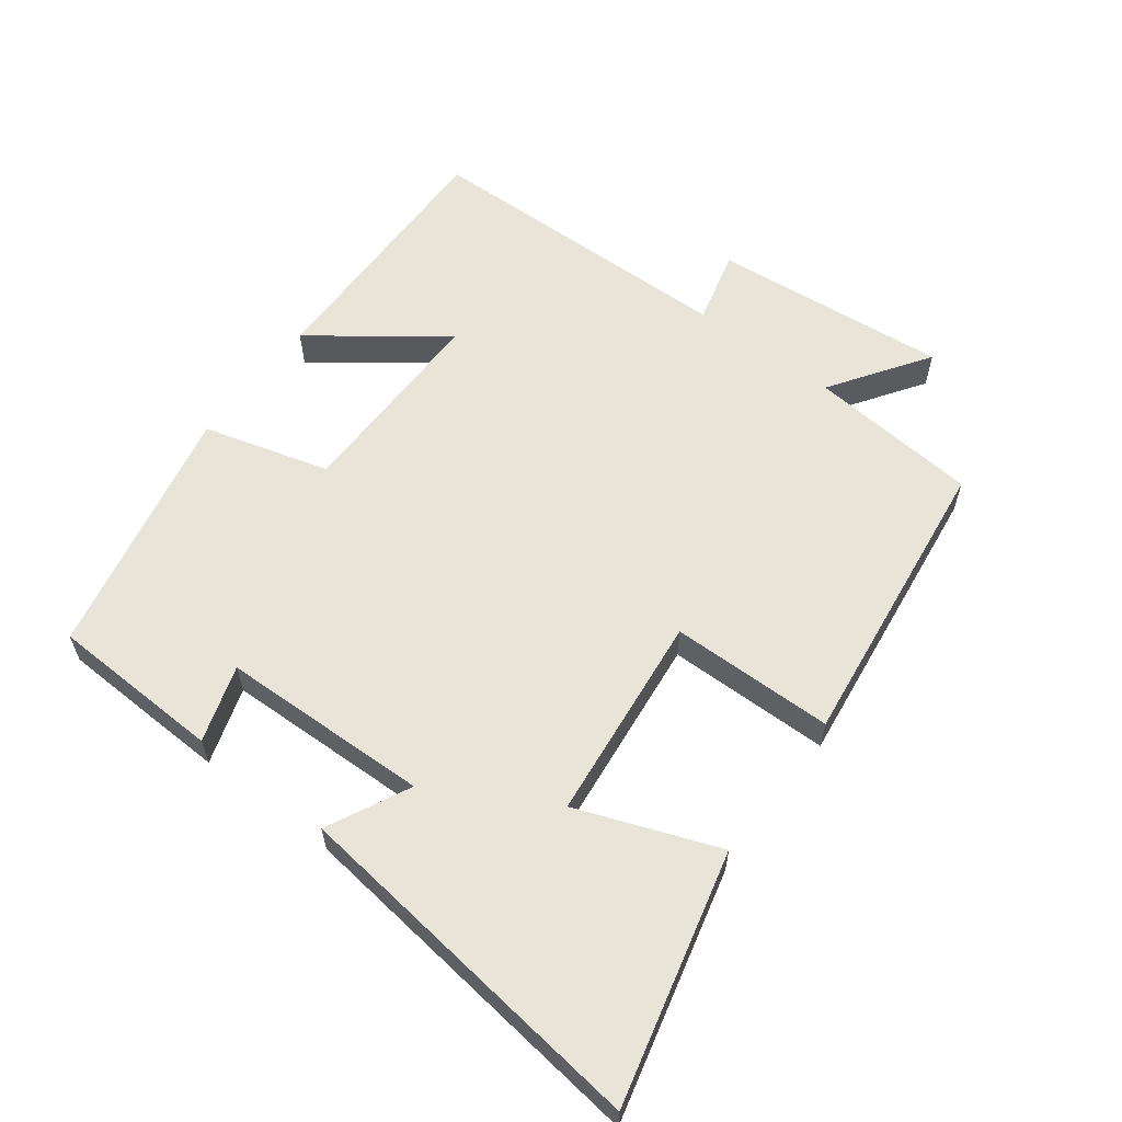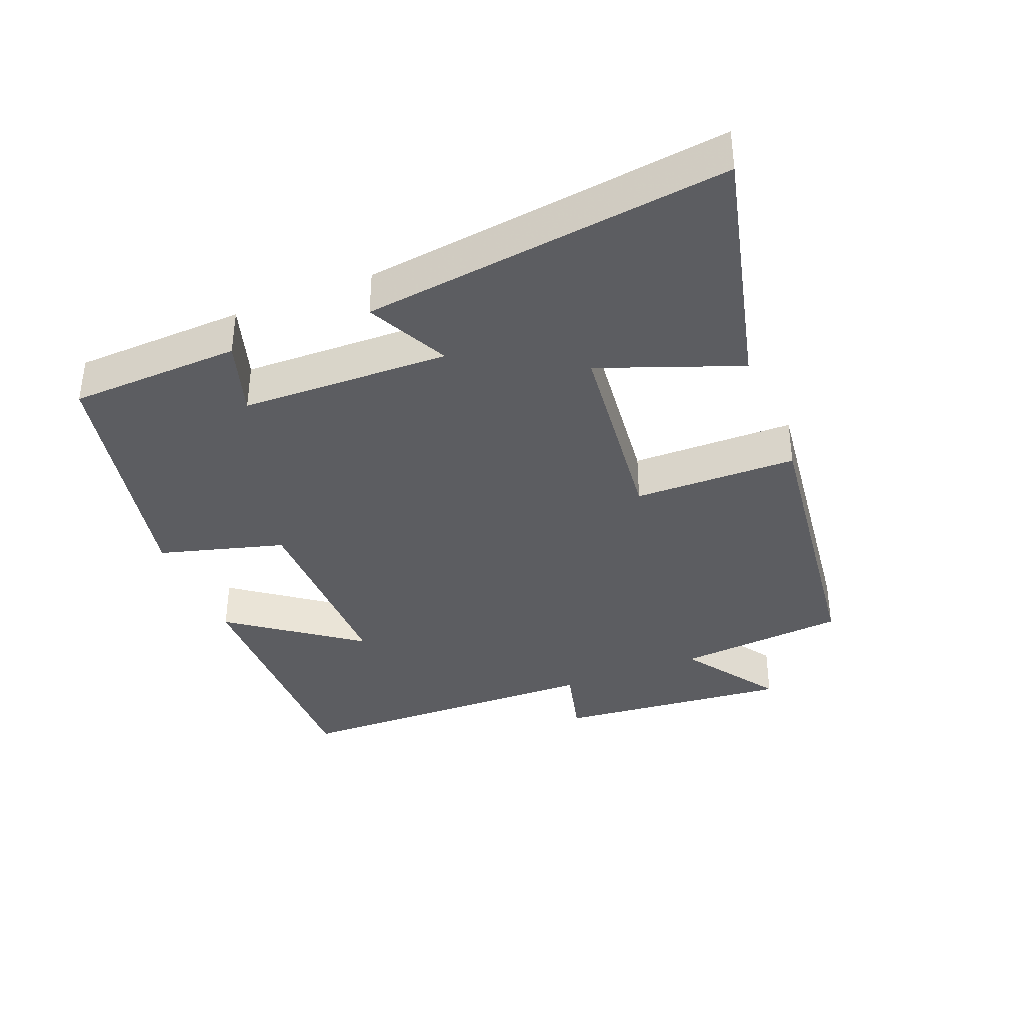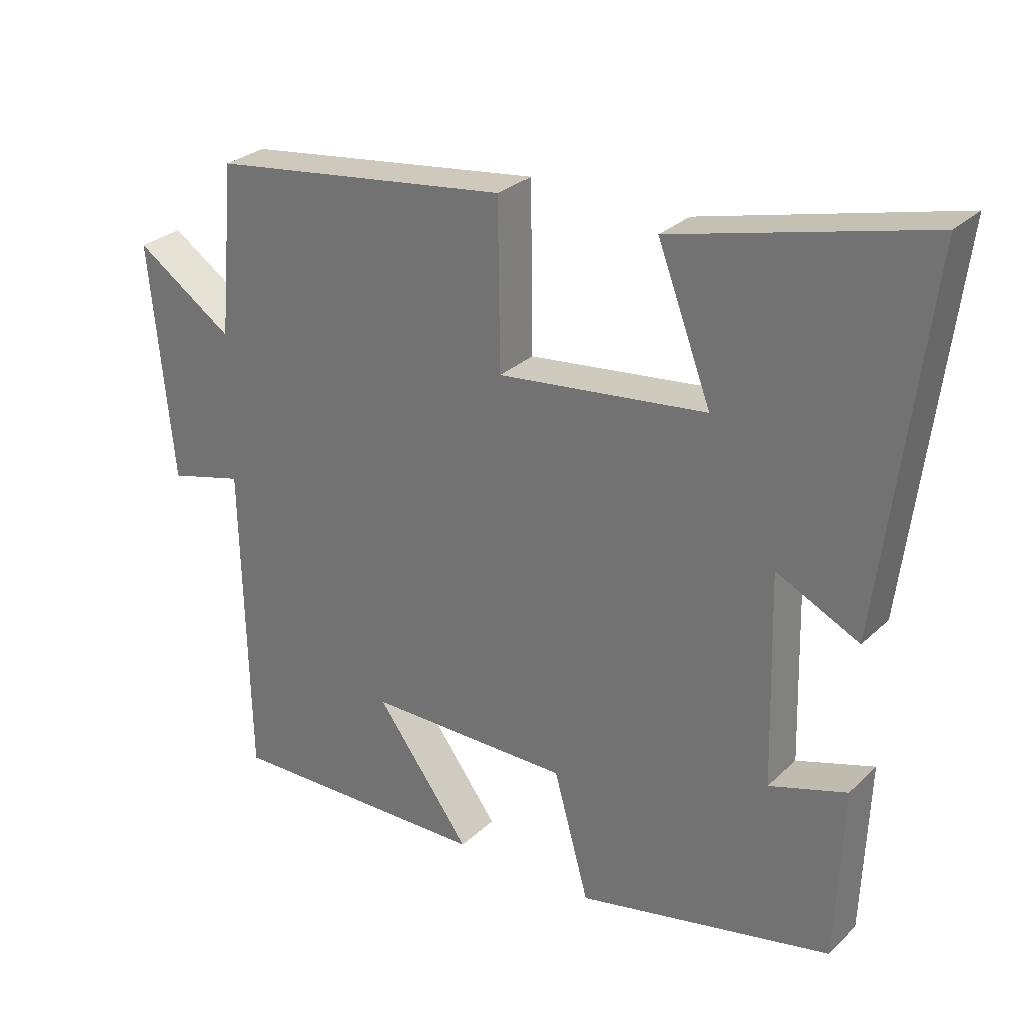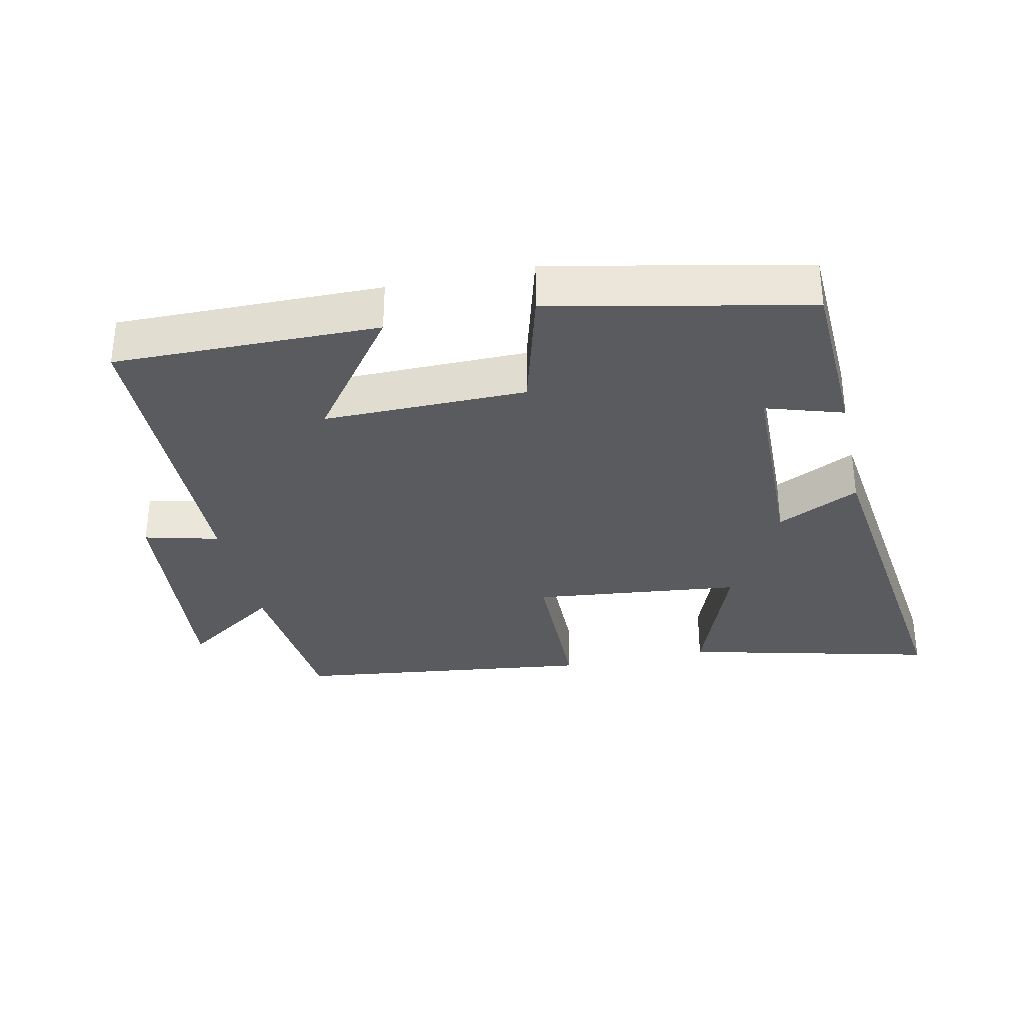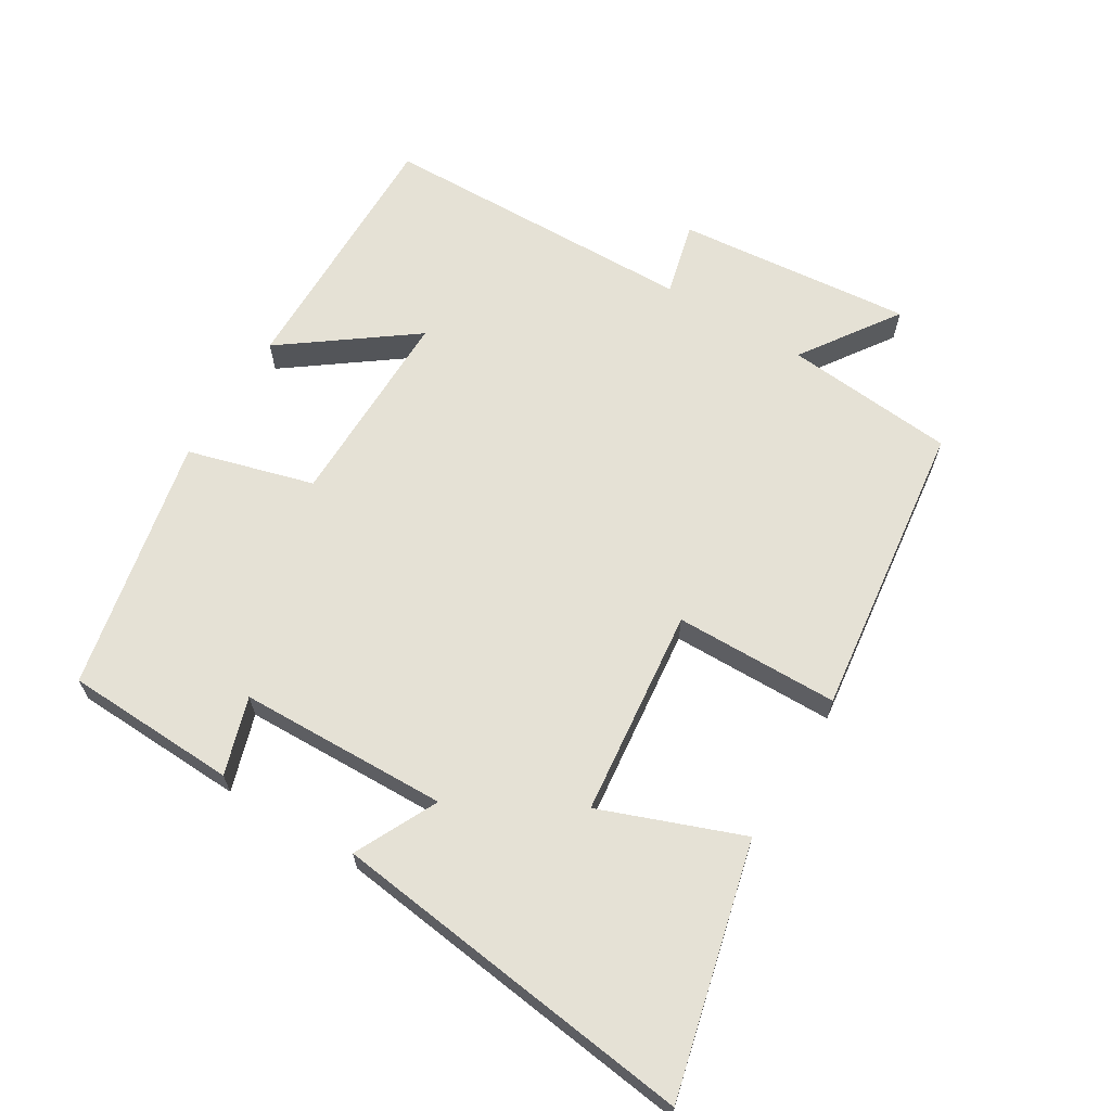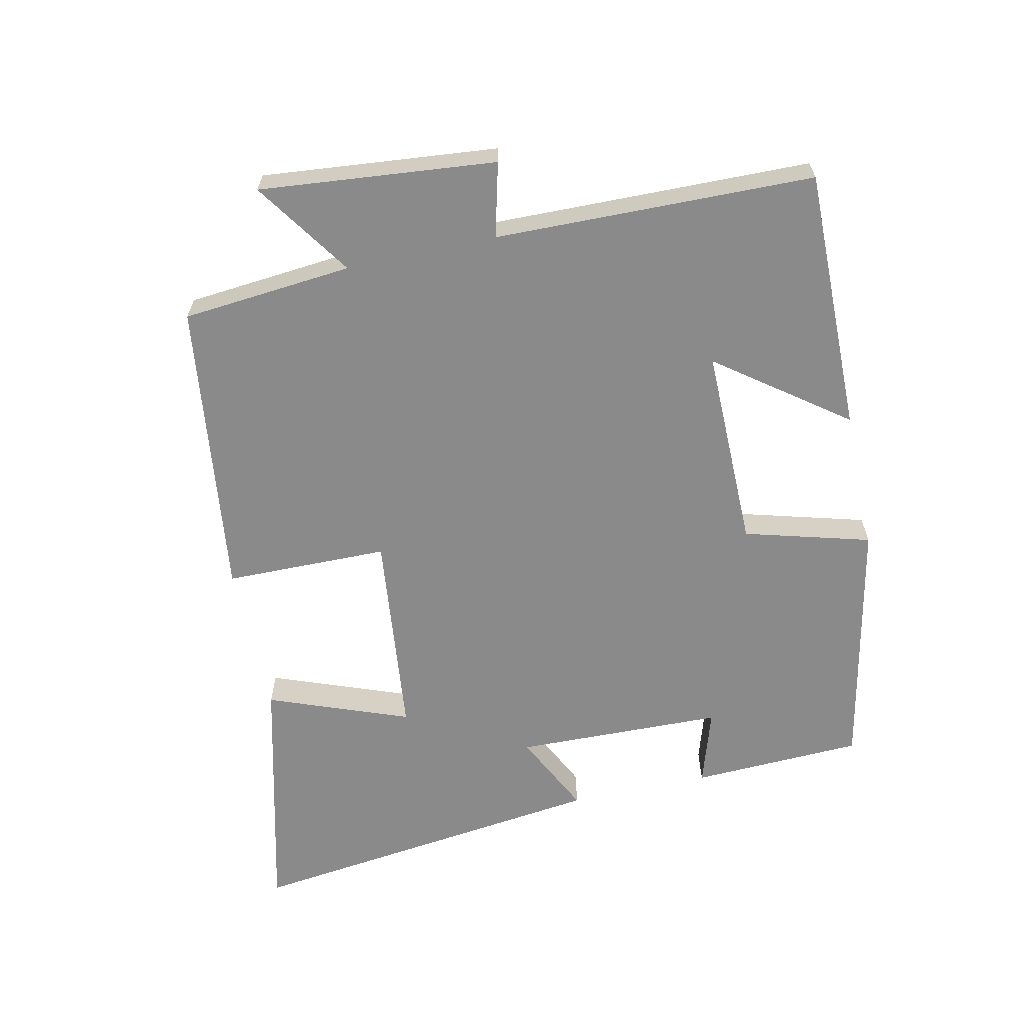
<metadata>
{"format":"obj","ext":"obj","renderer":"f3d","projection":"perspective","resolution":1024,"background":"white","views":[{"elev":60.0,"azim":-53.0,"up":"+Y"},{"elev":-37.2,"azim":-68.1,"up":"+Y"},{"elev":28.2,"azim":-144.2,"up":"+Z"},{"elev":-32.8,"azim":-167.7,"up":"+Y"},{"elev":65.0,"azim":-58.7,"up":"+Y"},{"elev":-63.5,"azim":102.3,"up":"+Y"}]}
</metadata>
<code>
v 0.477 0.07 0.444
v 0.5 0.07 0.191
v 0.644 0.07 0.289
v 0.61 0.07 -0.061
v 0.5 0.07 -0.033
v 0.49 0.07 -0.505
v 0.099 0.07 -0.5
v 0.239 0.07 -0.311
v -0.061 0.07 -0.313
v -0.113 0.07 -0.5
v -0.49 0.07 -0.421
v -0.5 0.07 -0.166
v -0.386 0.07 -0.202
v -0.378 0.07 0.108
v -0.5 0.07 0.048
v -0.568 0.07 0.591
v -0.198 0.07 0.5
v -0.277 0.07 0.291
v 0.031 0.07 0.257
v 0.034 0.07 0.5
v 0.477 0 0.444
v 0.5 0 0.191
v 0.644 0 0.289
v 0.61 0 -0.061
v 0.5 0 -0.033
v 0.49 0 -0.505
v 0.099 0 -0.5
v 0.239 0 -0.311
v -0.061 0 -0.313
v -0.113 0 -0.5
v -0.49 0 -0.421
v -0.5 0 -0.166
v -0.386 0 -0.202
v -0.378 0 0.108
v -0.5 0 0.048
v -0.568 0 0.591
v -0.198 0 0.5
v -0.277 0 0.291
v 0.031 0 0.257
v 0.034 0 0.5
f 19 20 1 2
f 18 19 2
f 16 17 18
f 15 16 18
f 14 15 18
f 13 14 18 2
f 11 12 13
f 10 11 13
f 9 10 13
f 8 9 13 2
f 5 6 7 8
f 5 8 2 3
f 3 4 5
f 22 21 40 39
f 22 39 38
f 38 37 36
f 38 36 35
f 38 35 34
f 22 38 34 33
f 33 32 31
f 33 31 30
f 33 30 29
f 22 33 29 28
f 28 27 26 25
f 23 22 28 25
f 25 24 23
f 1 21 22 2
f 2 22 23 3
f 3 23 24 4
f 4 24 25 5
f 5 25 26 6
f 6 26 27 7
f 7 27 28 8
f 8 28 29 9
f 9 29 30 10
f 10 30 31 11
f 11 31 32 12
f 12 32 33 13
f 13 33 34 14
f 14 34 35 15
f 15 35 36 16
f 16 36 37 17
f 17 37 38 18
f 18 38 39 19
f 19 39 40 20
f 20 40 21 1

</code>
